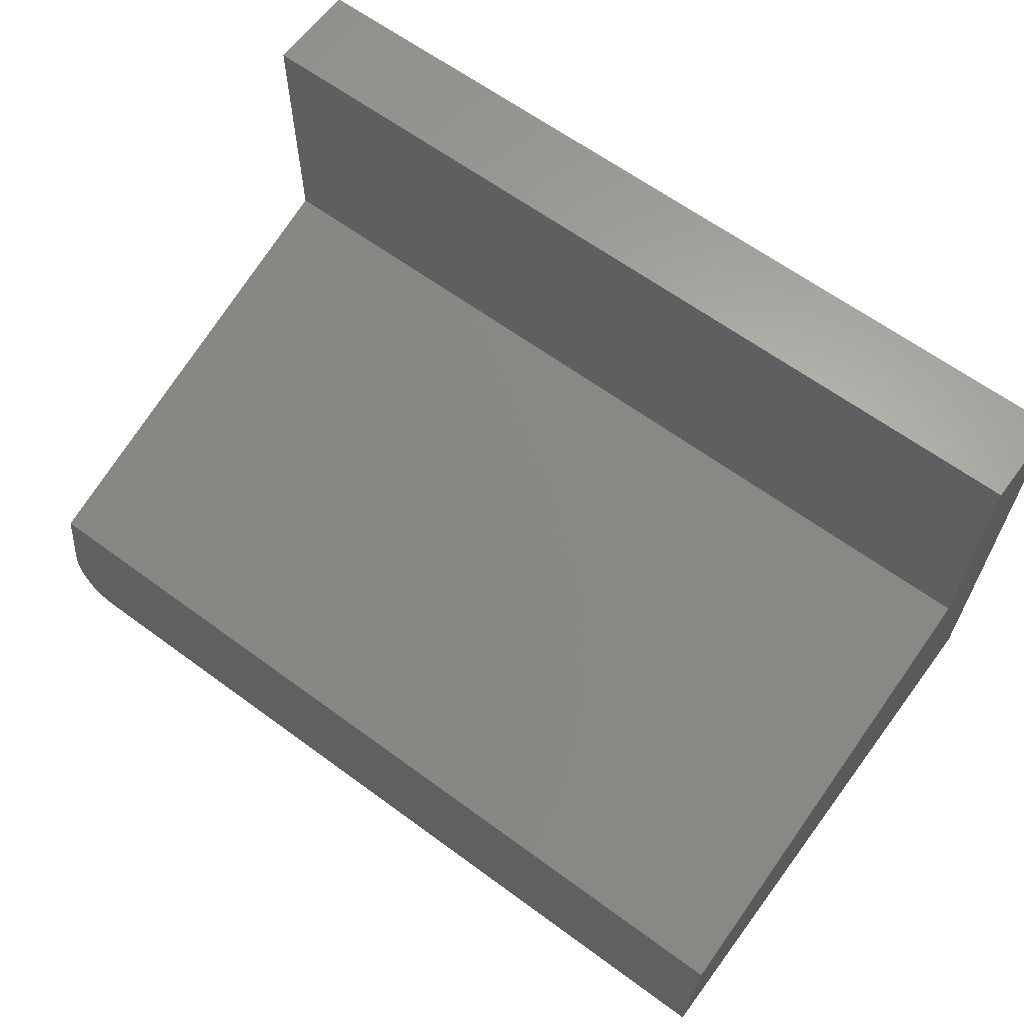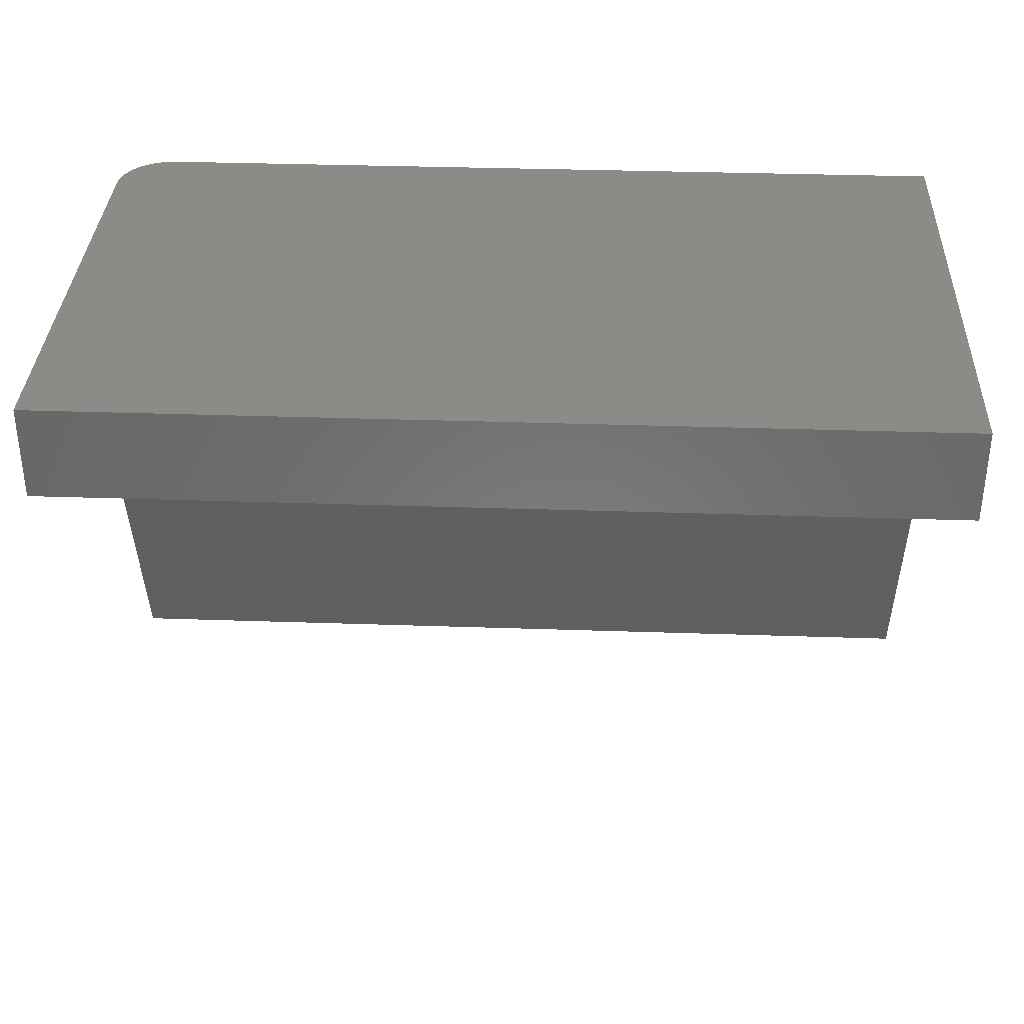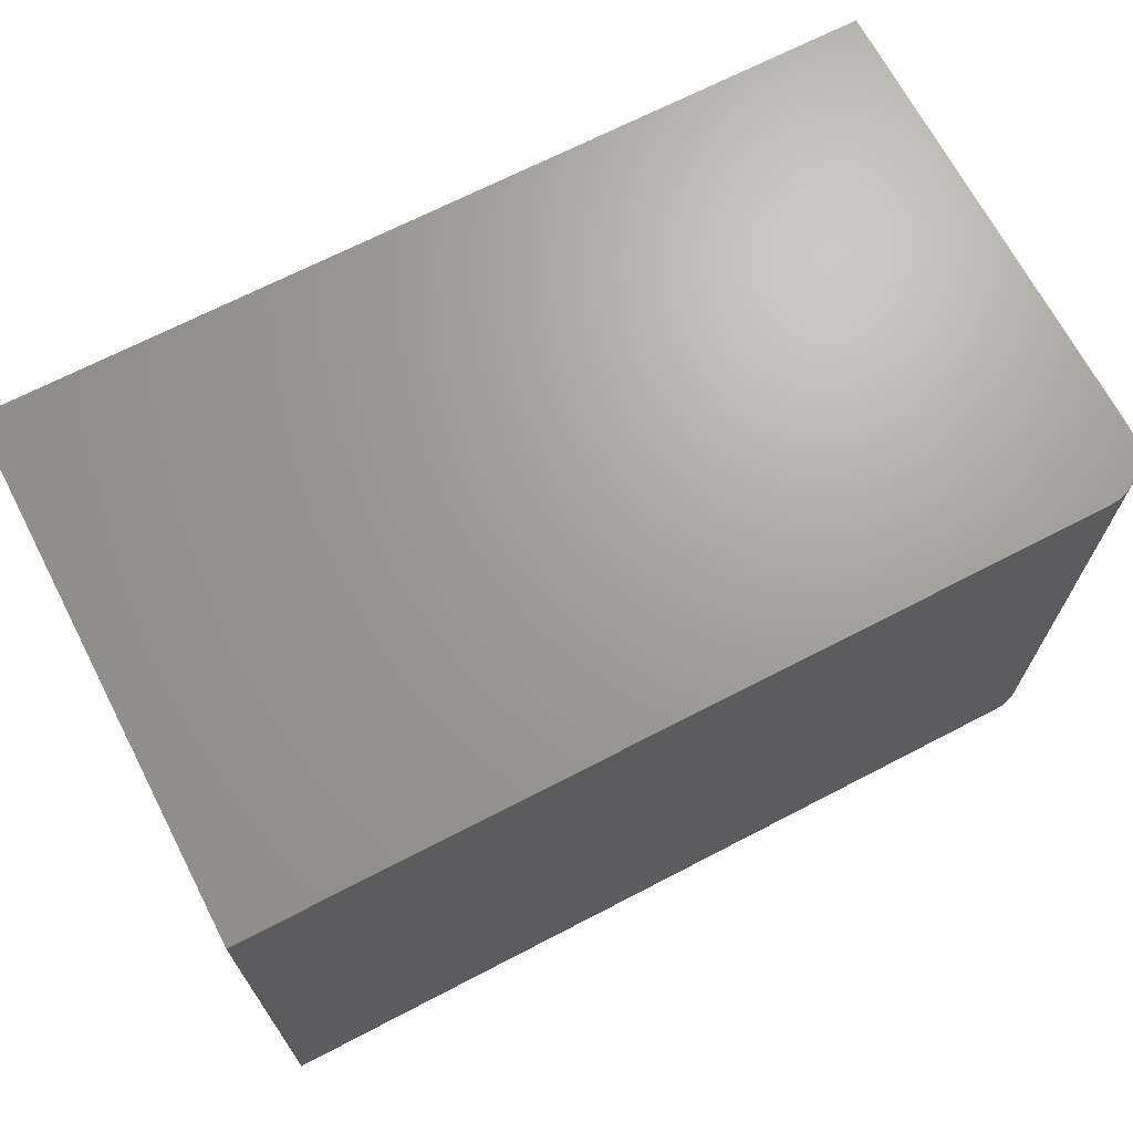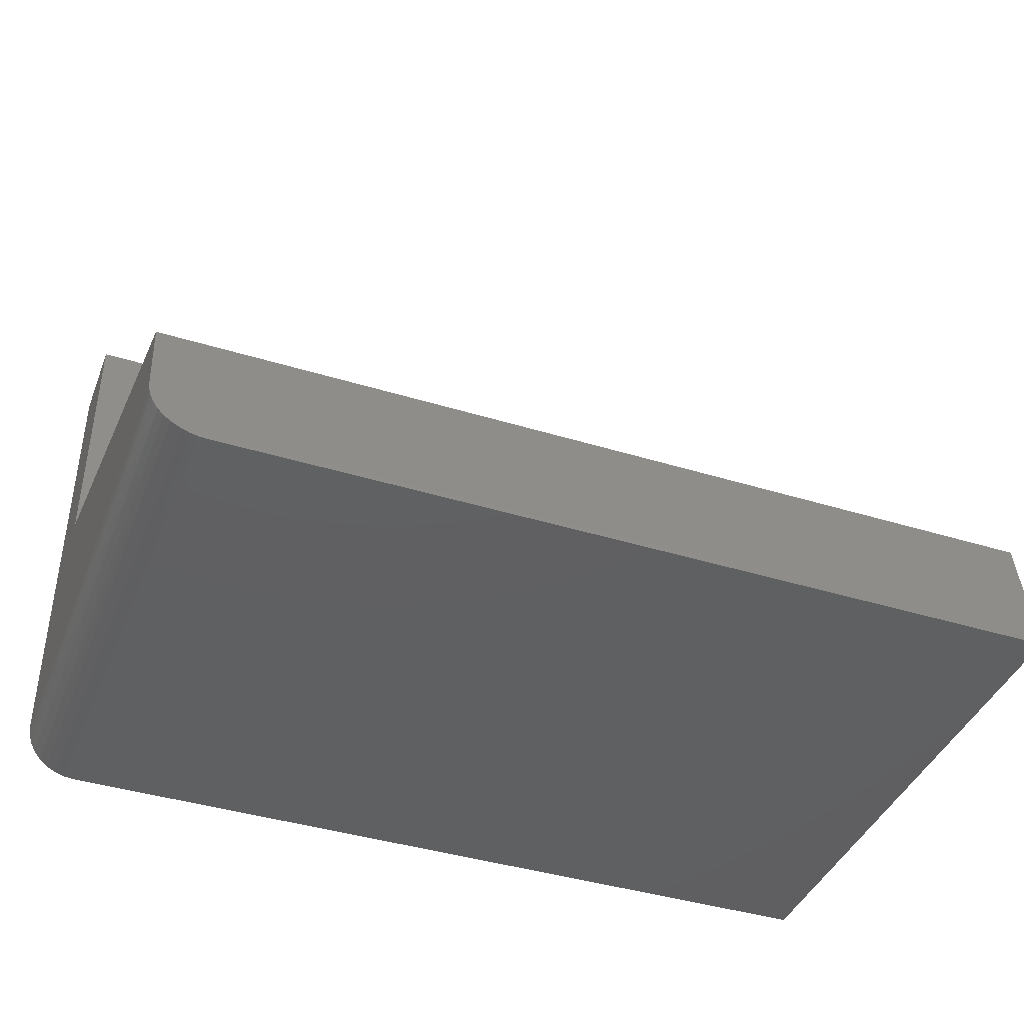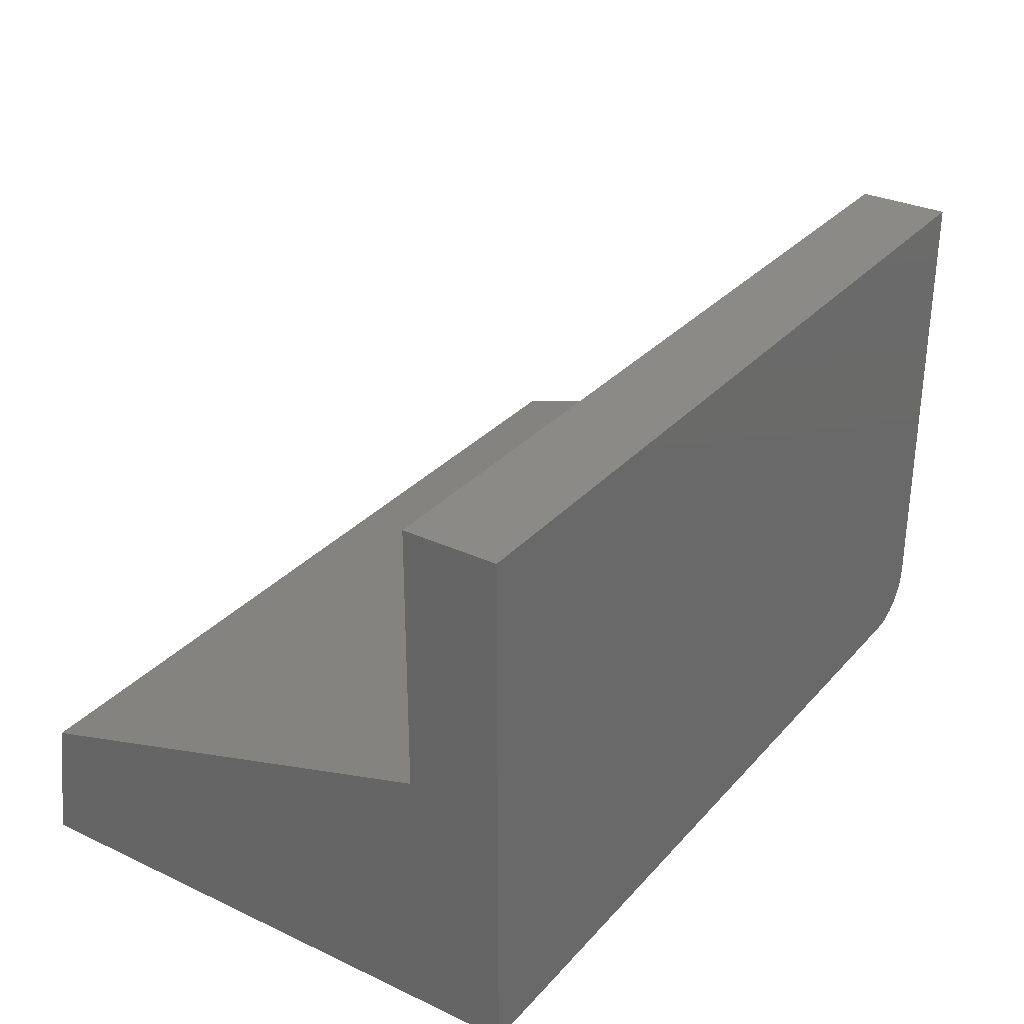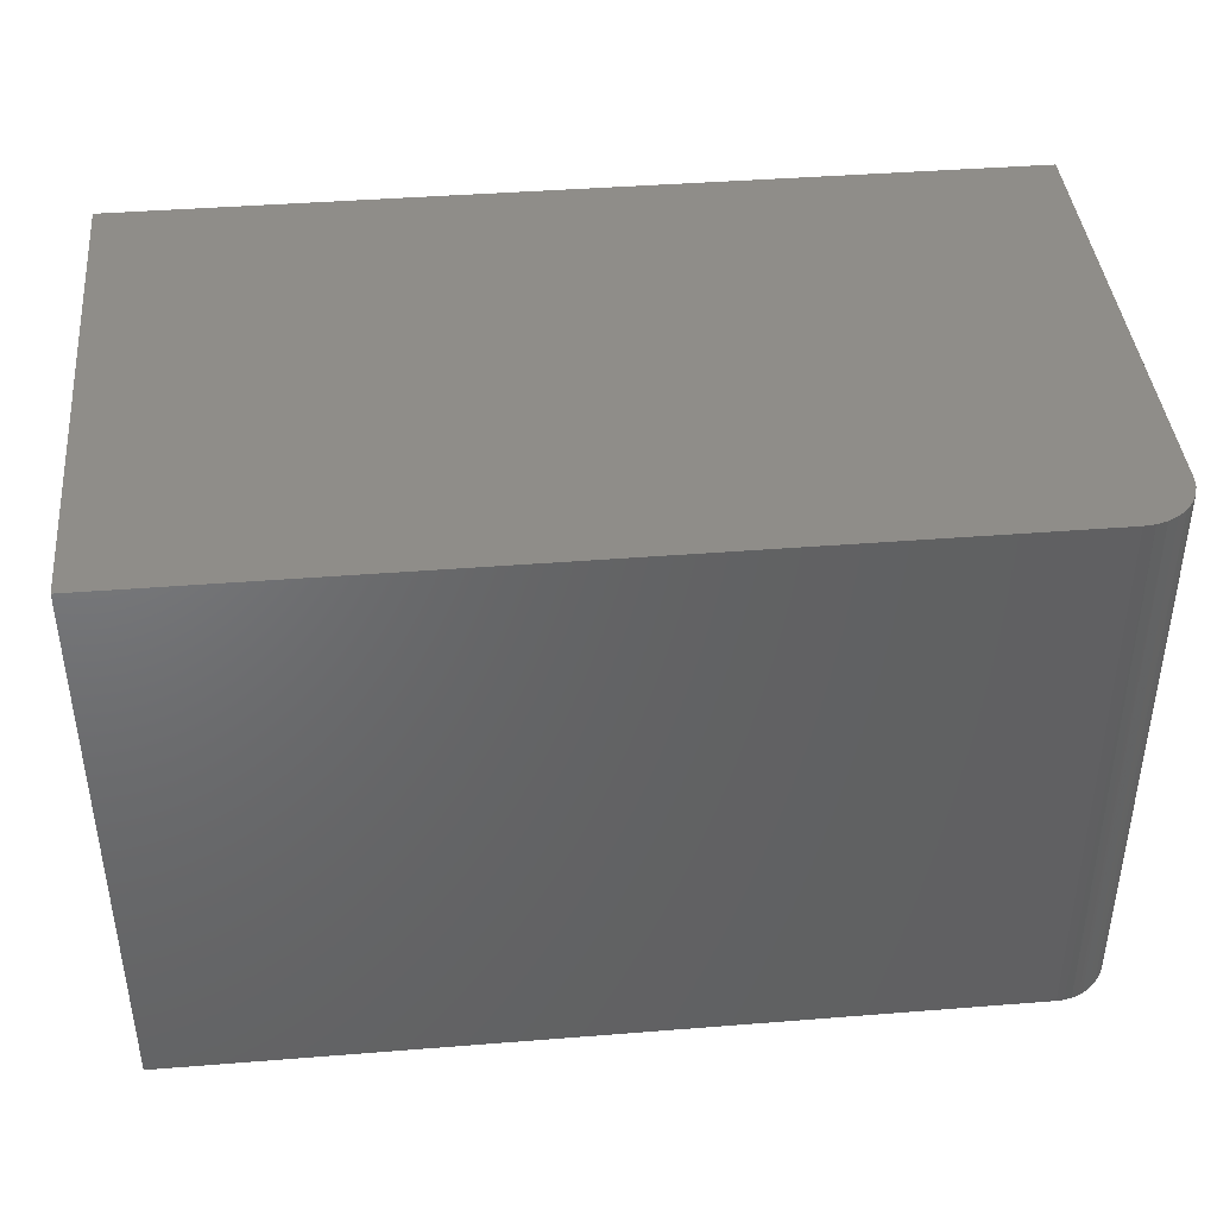
<metadata>
{"format":"stl","ext":"stl","renderer":"f3d","projection":"perspective","resolution":1024,"background":"white","views":[{"elev":63.4,"azim":36.6,"up":"+Z"},{"elev":34.7,"azim":2.6,"up":"+Y"},{"elev":68.5,"azim":152.5,"up":"+Y"},{"elev":-41.0,"azim":-20.6,"up":"+Z"},{"elev":30.8,"azim":123.8,"up":"+Z"},{"elev":41.2,"azim":174.5,"up":"+Y"}]}
</metadata>
<code>
# stl→obj: 32 verts, 60 faces
v 0.04688 0 -2.918e-17
v 0.04057 -0.4766 0.0004255
v 0.03773 5.515e-20 0.0009007
v 0.04688 -0.4766 0
v 0.02843 -0.4766 0.003783
v 0.02894 2.185e-19 0.003568
v 0.03439 -0.4766 0.001694
v 0.0251 -0.4763 0.005366
v 0 -0.4705 0.04688
v 0.0009007 2.31e-18 0.03773
v 0.0004657 -0.4714 0.04028
v 0 2.87e-18 0.04688
v 0.002078 -0.4724 0.03307
v 0.003568 1.772e-18 0.02894
v 0.004804 -0.4734 0.0262
v 0.0079 1.276e-18 0.02083
v 0.008575 -0.4743 0.01985
v 0.01373 8.407e-19 0.01373
v 0.01885 -0.4758 0.009298
v 0.02083 4.837e-19 0.0079
v 0.0133 -0.4751 0.01417
v 0 2.734e-17 0.4465
v 0 -0.08026 0.4465
v 0 -0.08026 0.2207
v 0 -0.4616 0.1097
v 0.75 -0.4766 0.003783
v 0.75 -0.4766 0
v 0.75 -0.08026 0.2207
v 0.75 -0.4616 0.1097
v 0.75 2.734e-17 0.4465
v 0.75 -0.08026 0.4465
v 0.75 0 -2.918e-17
f 1 2 3
f 1 4 2
f 5 6 7
f 5 8 6
f 9 10 11
f 9 12 10
f 11 10 13
f 13 10 14
f 13 14 15
f 15 14 16
f 15 16 17
f 17 16 18
f 8 19 20
f 20 6 8
f 6 3 7
f 7 3 2
f 20 19 18
f 18 19 21
f 18 21 17
f 22 12 23
f 23 12 24
f 12 9 24
f 24 9 25
f 4 7 2
f 26 5 7
f 26 7 4
f 26 4 27
f 27 28 26
f 26 28 29
f 30 31 32
f 32 31 28
f 32 28 27
f 24 25 28
f 28 25 29
f 11 13 9
f 25 9 13
f 25 13 15
f 25 15 17
f 25 17 21
f 25 21 19
f 25 19 8
f 25 8 5
f 25 5 26
f 25 26 29
f 18 6 20
f 30 32 1
f 30 1 3
f 30 3 22
f 3 6 18
f 3 18 16
f 3 16 14
f 3 14 10
f 3 10 12
f 3 12 22
f 4 1 27
f 27 1 32
f 23 24 31
f 31 24 28
f 22 23 30
f 30 23 31

</code>
